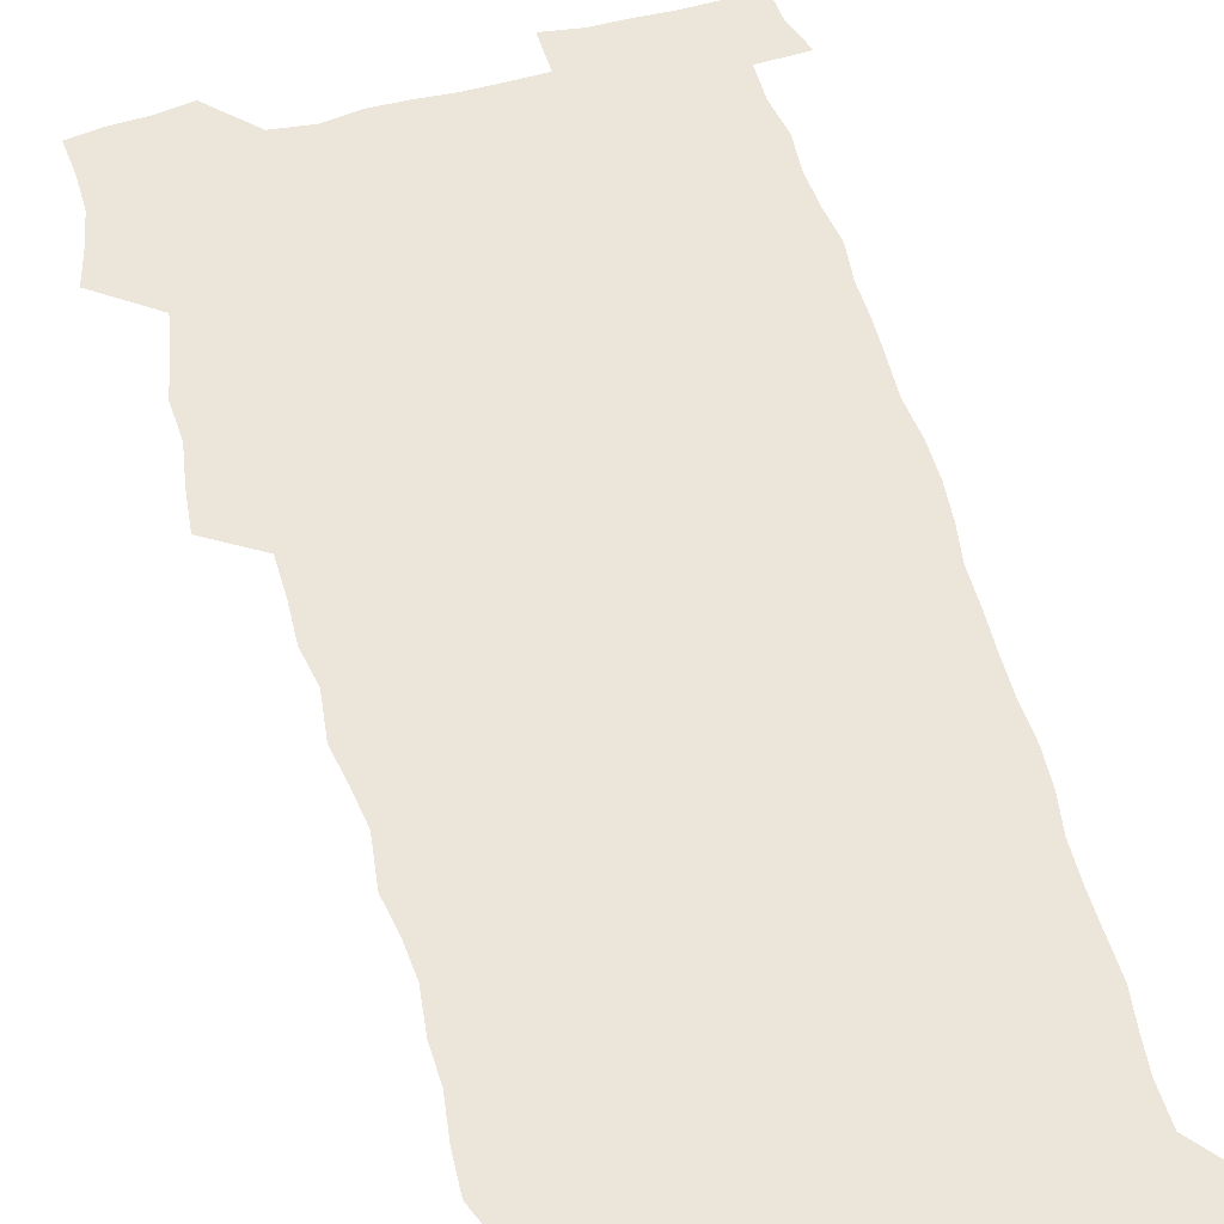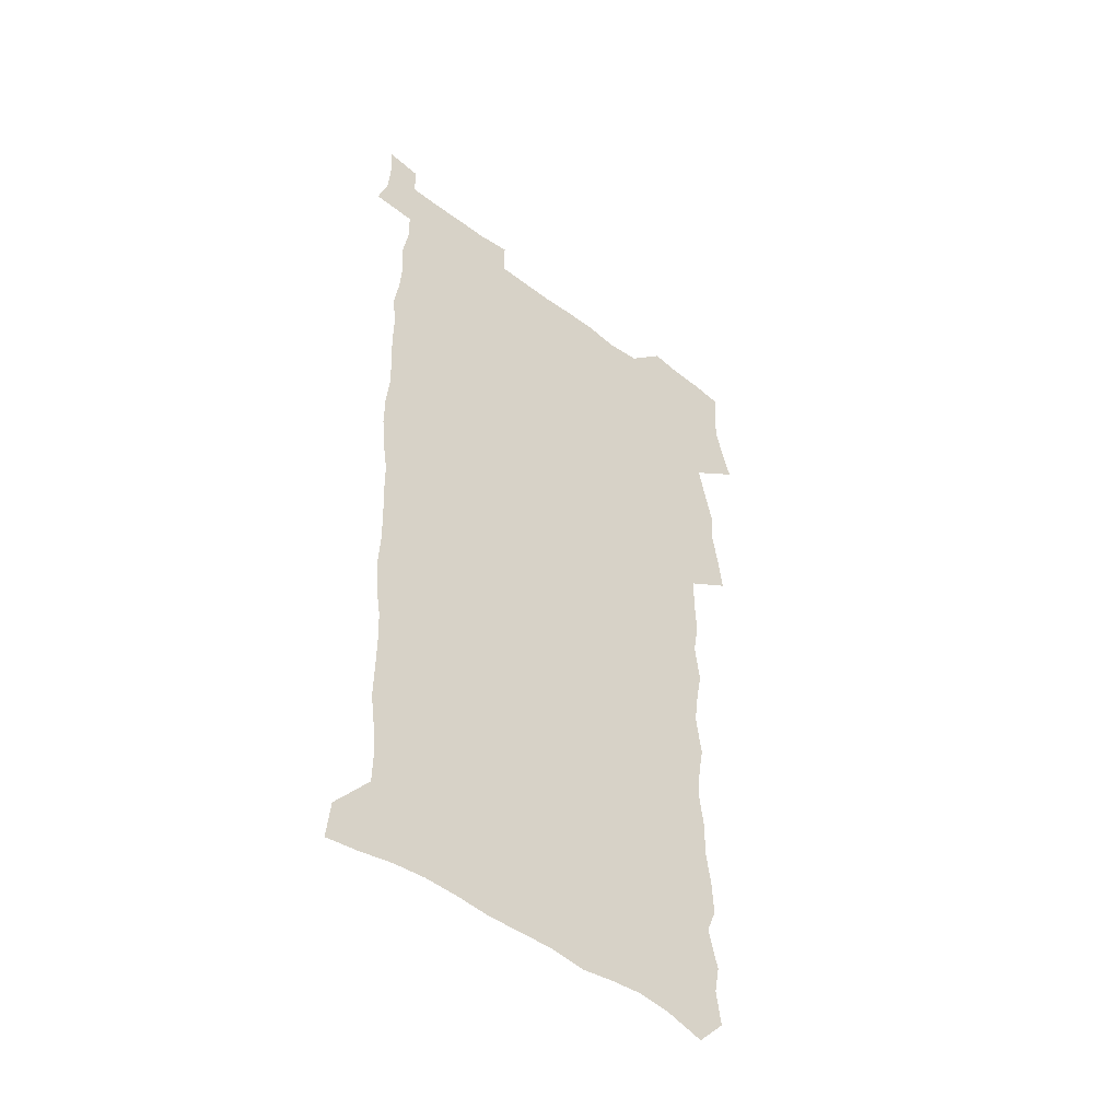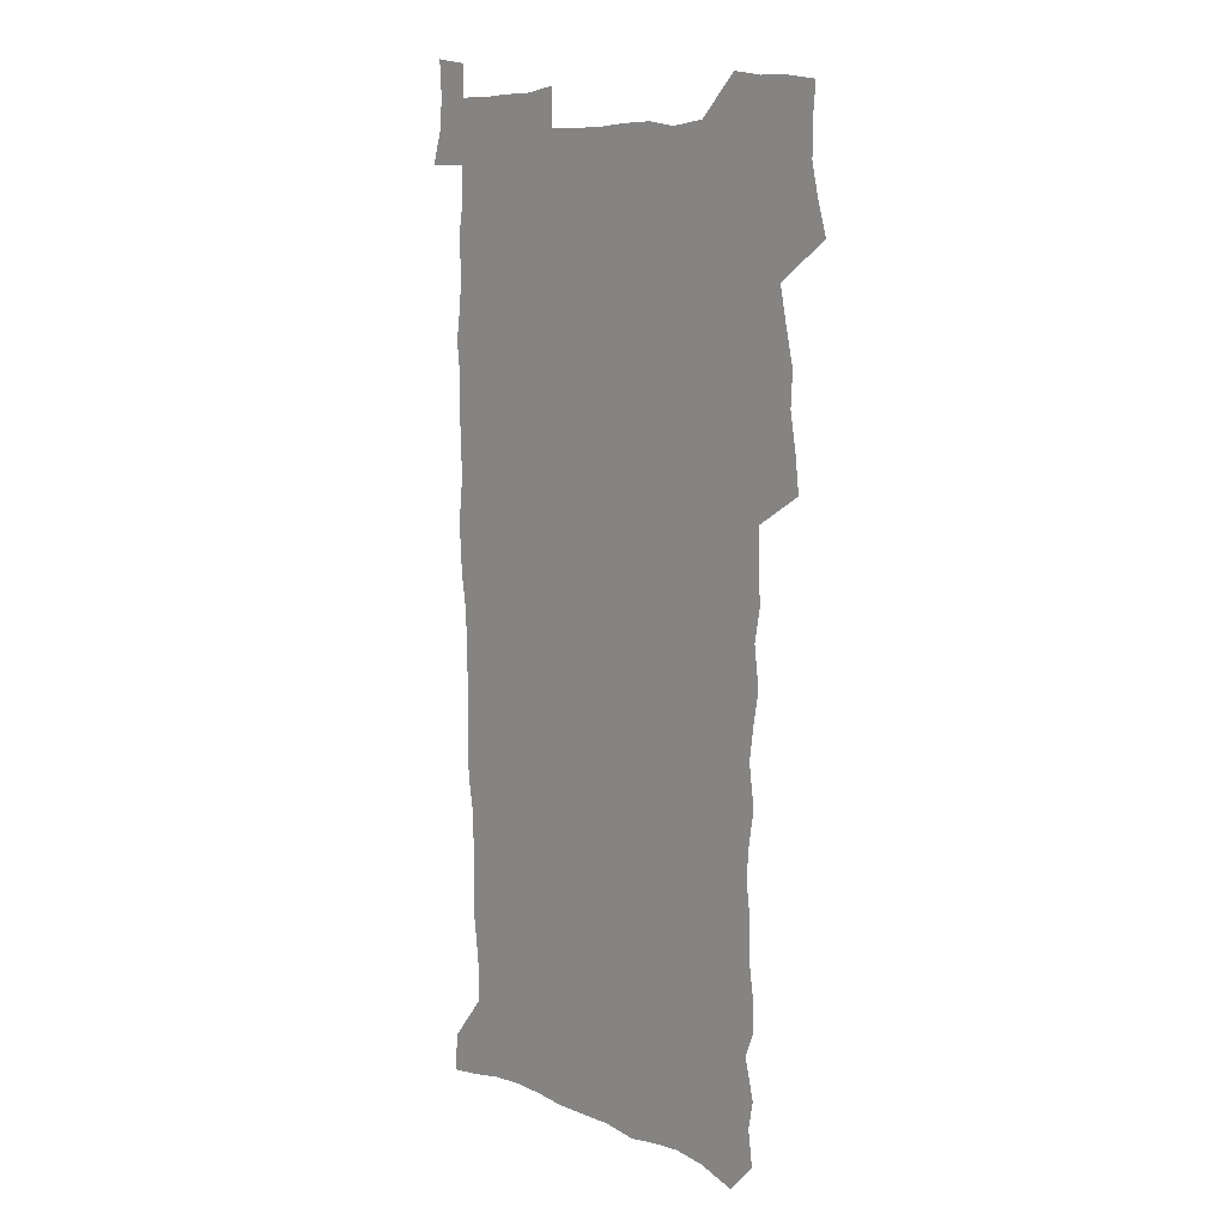
<metadata>
{"format":"obj","ext":"obj","renderer":"f3d","projection":"perspective","resolution":1024,"background":"white","views":[{"elev":55.5,"azim":-16.1,"up":"+Z"},{"elev":-48.4,"azim":139.6,"up":"+Y"},{"elev":9.4,"azim":-131.7,"up":"+Y"}]}
</metadata>
<code>
v 457.3 526.2 0
v 461.6 540.5 0
v 464.9 555 0
v 464.9 569.6 0
v 463.6 584.9 0
v 469.8 428.4 0
v 471.7 444.8 0
v 474.6 461.5 0
v 473.8 476.9 0
v 477.4 493.1 0
v 480.8 509.2 0
v 480.9 523.9 0
v 477.9 539.4 0
v 483.1 553.4 0
v 480.8 569 0
v 477.9 586.9 0
v 491.4 150 0
v 493.6 165.8 0
v 491.3 178.4 0
v 495.7 196.4 0
v 491.2 208 0
v 492 223.1 0
v 494.3 239.7 0
v 494 254.4 0
v 496.1 271.2 0
v 494.8 286 0
v 492.4 300.2 0
v 495 319.4 0
v 493 334.4 0
v 490.4 349.3 0
v 492.7 367.6 0
v 490.1 382.9 0
v 490.8 399.4 0
v 490.7 415.3 0
v 493.6 432.5 0
v 493.2 447.7 0
v 495.2 463.5 0
v 495.4 478.5 0
v 495.3 493.6 0
v 497.7 509.1 0
v 497.5 523.9 0
v 498.3 538.6 0
v 497.1 554.2 0
v 495.2 570.2 0
v 492.7 587.5 0
v 503.8 136.8 0
v 510 157.2 0
v 513.8 175 0
v 511.9 187.8 0
v 513.5 203.9 0
v 513.9 219 0
v 516.4 235.9 0
v 517 251.2 0
v 516.5 265.7 0
v 514.9 279.5 0
v 514.2 294.4 0
v 511.1 307.9 0
v 511.6 324.4 0
v 511.9 340.6 0
v 511.2 356.2 0
v 511.4 372.3 0
v 512.6 388.7 0
v 512.7 403.9 0
v 509.4 418.3 0
v 510.8 434.2 0
v 512.2 449.9 0
v 512.2 464.5 0
v 510.5 479.1 0
v 512.9 494.2 0
v 513.4 509 0
v 514.2 523.6 0
v 513.5 538.5 0
v 512 554.2 0
v 510.1 570.3 0
v 506.9 589.7 0
v 521 142.2 0
v 525 160.1 0
v 529.1 179.7 0
v 528.3 193 0
v 530.2 209.8 0
v 531.6 225.9 0
v 532 240.9 0
v 532.3 255.9 0
v 532.1 270.6 0
v 531.3 284.9 0
v 530.4 299.6 0
v 530 314.8 0
v 529.9 330.2 0
v 529.4 345.2 0
v 528.6 360.1 0
v 528.4 375.5 0
v 528.5 390.9 0
v 528.2 406 0
v 527.5 420.8 0
v 527.7 436 0
v 527.1 450.6 0
v 527.5 465.3 0
v 530.3 480.6 0
v 529.3 494.8 0
v 529.3 509.2 0
v 529.2 523.6 0
v 529.3 537.9 0
v 527.7 553.4 0
v 524.5 571.9 0
v 536.2 144 0
v 540.3 163.3 0
v 542.8 181.3 0
v 545.8 200.1 0
v 546.4 215.2 0
v 546.9 230.2 0
v 547 244.8 0
v 546.6 259.1 0
v 546.2 273.4 0
v 546 288.3 0
v 545.4 302.9 0
v 545.6 318.5 0
v 544.6 332.5 0
v 544.2 347.5 0
v 543.8 362.2 0
v 544.4 378.2 0
v 543.4 392.4 0
v 544.9 408.5 0
v 544 422.7 0
v 544.3 437.5 0
v 544.7 452.2 0
v 544.7 466.6 0
v 544.5 480.9 0
v 544.4 495 0
v 544.4 509.2 0
v 543.9 523.4 0
v 545 537.2 0
v 542.5 553.8 0
v 540.9 569.8 0
v 550.4 142.9 0
v 553.9 162.3 0
v 557.6 184.1 0
v 559.8 203 0
v 560.2 217.5 0
v 561 233.1 0
v 560.6 246.9 0
v 560.7 261.6 0
v 560.4 276 0
v 559.8 290.2 0
v 559.9 305.7 0
v 559.1 319.6 0
v 559.1 334.7 0
v 558.8 349.4 0
v 557.9 363.1 0
v 558.7 379.3 0
v 558.5 393.9 0
v 559.1 409.2 0
v 558.9 423.6 0
v 558.6 437.8 0
v 559.2 452.6 0
v 559.2 466.8 0
v 559.1 481.1 0
v 559 495.3 0
v 559 509.4 0
v 558.7 523.4 0
v 559 537.2 0
v 557.7 552.6 0
v 555.2 572 0
v 564.9 140.8 0
v 569.7 166.7 0
v 571.1 183.9 0
v 572.7 202.5 0
v 574.3 221.1 0
v 574.4 234.9 0
v 574.1 248.3 0
v 574.1 262.8 0
v 574.1 277.7 0
v 573.9 292.3 0
v 573.6 307 0
v 573.7 322 0
v 573.3 336.4 0
v 572.3 350 0
v 573.5 366.4 0
v 573.7 381.3 0
v 573.5 395.4 0
v 573.5 409.9 0
v 573.4 424.2 0
v 573.4 438.6 0
v 573.8 453.2 0
v 573.3 467.3 0
v 573.4 481.4 0
v 573.7 495.6 0
v 573.5 509.6 0
v 573.3 523.7 0
v 572.9 538 0
v 572 553.5 0
v 570.3 571.7 0
v 581 142.8 0
v 584.1 167.8 0
v 585.3 185.8 0
v 586.3 203.4 0
v 586.9 219.3 0
v 587.3 235.4 0
v 587.4 249.2 0
v 587.4 262.9 0
v 587.6 279.3 0
v 587.3 292.7 0
v 587.3 308.1 0
v 587.2 322.4 0
v 587.4 337.9 0
v 587.1 352 0
v 587.3 366.8 0
v 587.2 380.9 0
v 587.5 395.9 0
v 587.5 410.1 0
v 587.5 424.5 0
v 587.5 438.6 0
v 587.6 453.3 0
v 587.8 467.5 0
v 587.7 481.6 0
v 587.7 495.7 0
v 587.8 509.7 0
v 587.6 523.8 0
v 587.3 538 0
v 586.7 553.6 0
v 585.6 570.5 0
v 596.6 142.5 0
v 598.1 166.4 0
v 599.2 187.4 0
v 599.6 203.1 0
v 599.9 218.7 0
v 599.8 235.9 0
v 600.7 248 0
v 600.7 262.7 0
v 600.7 279.1 0
v 600.7 293.2 0
v 600.8 307.5 0
v 600.8 322.1 0
v 600.8 338.9 0
v 600.9 352.1 0
v 601.2 367.6 0
v 601.3 381.8 0
v 601.5 395.7 0
v 601.5 410.2 0
v 601.6 424.4 0
v 601.5 438.6 0
v 601.7 453.6 0
v 601.8 467.6 0
v 601.8 481.7 0
v 601.8 495.8 0
v 601.9 509.9 0
v 601.8 523.8 0
v 601.7 537.7 0
v 601.1 554.7 0
v 600.6 570.6 0
v 612.1 142.3 0
v 612.5 163.8 0
v 612.9 185.9 0
v 613 203.6 0
v 613.3 217.9 0
v 613.4 233.5 0
v 613.7 249.3 0
v 613.9 262.4 0
v 613.8 279.2 0
v 614 293.2 0
v 614.4 307.1 0
v 614.4 322.4 0
v 614.5 337.5 0
v 614.6 353 0
v 615 367 0
v 615.4 380.9 0
v 615.3 395.9 0
v 615.6 409.9 0
v 615.7 424.3 0
v 615.6 439.1 0
v 615.9 453.3 0
v 615.9 467.5 0
v 616.1 481.7 0
v 616.4 496 0
v 616.2 510.4 0
v 616.1 524.4 0
v 615.8 538.6 0
v 615.9 553.8 0
v 615.5 570.9 0
v 615.2 588.3 0
v 627.5 143.7 0
v 626.8 168 0
v 627 183.2 0
v 626.1 203.2 0
v 626.7 217.3 0
v 627.2 231.5 0
v 627.1 247.6 0
v 627.1 263 0
v 627.4 277.5 0
v 628 291.3 0
v 628.1 306.3 0
v 628.3 321.5 0
v 628.2 337.1 0
v 628.2 352.1 0
v 628.7 366.4 0
v 629.4 380.4 0
v 629.6 395 0
v 629.6 409.6 0
v 630.1 423.8 0
v 630.9 437.9 0
v 630.1 453.2 0
v 630 467.4 0
v 630.4 481.6 0
v 630.7 496 0
v 630.7 510.4 0
v 630.6 524.7 0
v 630.5 539.2 0
v 630.5 553.8 0
v 630.8 569.3 0
v 630.8 585.9 0
v 642.7 144.2 0
v 640.9 166.5 0
v 640.9 182.4 0
v 640.7 199 0
v 640.9 214.3 0
v 641 229.5 0
v 640.7 245.6 0
v 642.4 259 0
v 641.5 275.5 0
v 641 291.8 0
v 641.5 305.6 0
v 642.5 319.6 0
v 642.6 334.9 0
v 644.4 348.7 0
v 643.2 364.7 0
v 644.3 378.7 0
v 645.5 393 0
v 644.7 408.4 0
v 644.7 423.1 0
v 645.1 437.7 0
v 644.6 452.6 0
v 646.2 466.8 0
v 645.2 481.6 0
v 645.6 496 0
v 645.7 510.5 0
v 645.6 525 0
v 645.4 539.6 0
v 645.5 554.4 0
v 645.5 569.2 0
v 645.7 585.8 0
v 657.7 143 0
v 654.5 166 0
v 655.3 180 0
v 655.7 194.9 0
v 655.2 211.3 0
v 655 227 0
v 655.7 241.7 0
v 656.4 256.4 0
v 656.3 272.1 0
v 657.2 286.8 0
v 657.9 301.5 0
v 656.8 317.5 0
v 659 331.2 0
v 659.9 345.8 0
v 658.2 362.5 0
v 659.9 376.6 0
v 660.9 391.3 0
v 660 406.9 0
v 660.2 421.7 0
v 661.2 436.3 0
v 660.9 451.3 0
v 662.3 465.9 0
v 661.3 481.1 0
v 661.1 495.8 0
v 661.2 510.4 0
v 662.2 525.4 0
v 661.2 540.3 0
v 660.8 555.1 0
v 660.2 569.6 0
v 660.5 585.1 0
v 673.4 140.1 0
v 670.7 160.3 0
v 670.4 176 0
v 670 191.9 0
v 671.5 205.8 0
v 673.4 219.7 0
v 673.1 235.3 0
v 672.9 250.9 0
v 673.4 266.1 0
v 675.7 280.1 0
v 676.7 295 0
v 675.8 311.3 0
v 676 326.8 0
v 676.7 342 0
v 676.8 357.7 0
v 679.1 372.3 0
v 680.5 387.2 0
v 680.4 402.9 0
v 678.7 419.1 0
v 679.4 434.3 0
v 679.9 449.5 0
v 679.5 464.8 0
v 681.2 479.8 0
v 678.9 495.4 0
v 677.9 510.4 0
v 679 525.4 0
v 676.3 541.2 0
v 676.5 556.2 0
v 675.5 570.6 0
v 675.4 585.4 0
v 675.1 600.1 0
v 688.3 138.3 0
v 686.6 156 0
v 696.5 556.9 0
v 691.6 572.3 0
v 690.6 586.6 0
v 691.6 602.6 0
f 11 12 1
f 1 12 2
f 12 13 2
f 2 13 3
f 13 14 3
f 3 14 4
f 14 15 4
f 4 15 5
f 15 16 5
f 34 35 6
f 6 35 7
f 35 36 7
f 7 36 8
f 36 37 8
f 8 37 9
f 37 38 9
f 9 38 10
f 38 39 10
f 10 39 11
f 39 40 11
f 11 40 12
f 40 41 12
f 12 41 13
f 41 42 13
f 13 42 14
f 42 43 14
f 14 43 15
f 43 44 15
f 15 44 16
f 44 45 16
f 46 47 17
f 17 47 18
f 47 48 18
f 18 48 19
f 48 49 19
f 19 49 20
f 49 50 20
f 20 50 21
f 50 51 21
f 21 51 22
f 51 52 22
f 22 52 23
f 52 53 23
f 23 53 24
f 53 54 24
f 24 54 25
f 54 55 25
f 25 55 26
f 55 56 26
f 26 56 27
f 56 57 27
f 27 57 28
f 57 58 28
f 28 58 29
f 58 59 29
f 29 59 30
f 59 60 30
f 30 60 31
f 60 61 31
f 31 61 32
f 61 62 32
f 32 62 33
f 62 63 33
f 33 63 34
f 63 64 34
f 34 64 35
f 64 65 35
f 35 65 36
f 65 66 36
f 36 66 37
f 66 67 37
f 37 67 38
f 67 68 38
f 38 68 39
f 68 69 39
f 39 69 40
f 69 70 40
f 40 70 41
f 70 71 41
f 41 71 42
f 71 72 42
f 42 72 43
f 72 73 43
f 43 73 44
f 73 74 44
f 44 74 45
f 74 75 45
f 46 76 47
f 76 77 47
f 47 77 48
f 77 78 48
f 48 78 49
f 78 79 49
f 49 79 50
f 79 80 50
f 50 80 51
f 80 81 51
f 51 81 52
f 81 82 52
f 52 82 53
f 82 83 53
f 53 83 54
f 83 84 54
f 54 84 55
f 84 85 55
f 55 85 56
f 85 86 56
f 56 86 57
f 86 87 57
f 57 87 58
f 87 88 58
f 58 88 59
f 88 89 59
f 59 89 60
f 89 90 60
f 60 90 61
f 90 91 61
f 61 91 62
f 91 92 62
f 62 92 63
f 92 93 63
f 63 93 64
f 93 94 64
f 64 94 65
f 94 95 65
f 65 95 66
f 95 96 66
f 66 96 67
f 96 97 67
f 67 97 68
f 97 98 68
f 68 98 69
f 98 99 69
f 69 99 70
f 99 100 70
f 70 100 71
f 100 101 71
f 71 101 72
f 101 102 72
f 72 102 73
f 102 103 73
f 73 103 74
f 103 104 74
f 74 104 75
f 76 105 77
f 105 106 77
f 77 106 78
f 106 107 78
f 78 107 79
f 107 108 79
f 79 108 80
f 108 109 80
f 80 109 81
f 109 110 81
f 81 110 82
f 110 111 82
f 82 111 83
f 111 112 83
f 83 112 84
f 112 113 84
f 84 113 85
f 113 114 85
f 85 114 86
f 114 115 86
f 86 115 87
f 115 116 87
f 87 116 88
f 116 117 88
f 88 117 89
f 117 118 89
f 89 118 90
f 118 119 90
f 90 119 91
f 119 120 91
f 91 120 92
f 120 121 92
f 92 121 93
f 121 122 93
f 93 122 94
f 122 123 94
f 94 123 95
f 123 124 95
f 95 124 96
f 124 125 96
f 96 125 97
f 125 126 97
f 97 126 98
f 126 127 98
f 98 127 99
f 127 128 99
f 99 128 100
f 128 129 100
f 100 129 101
f 129 130 101
f 101 130 102
f 130 131 102
f 102 131 103
f 131 132 103
f 103 132 104
f 132 133 104
f 105 134 106
f 134 135 106
f 106 135 107
f 135 136 107
f 107 136 108
f 136 137 108
f 108 137 109
f 137 138 109
f 109 138 110
f 138 139 110
f 110 139 111
f 139 140 111
f 111 140 112
f 140 141 112
f 112 141 113
f 141 142 113
f 113 142 114
f 142 143 114
f 114 143 115
f 143 144 115
f 115 144 116
f 144 145 116
f 116 145 117
f 145 146 117
f 117 146 118
f 146 147 118
f 118 147 119
f 147 148 119
f 119 148 120
f 148 149 120
f 120 149 121
f 149 150 121
f 121 150 122
f 150 151 122
f 122 151 123
f 151 152 123
f 123 152 124
f 152 153 124
f 124 153 125
f 153 154 125
f 125 154 126
f 154 155 126
f 126 155 127
f 155 156 127
f 127 156 128
f 156 157 128
f 128 157 129
f 157 158 129
f 129 158 130
f 158 159 130
f 130 159 131
f 159 160 131
f 131 160 132
f 160 161 132
f 132 161 133
f 161 162 133
f 134 163 135
f 163 164 135
f 135 164 136
f 164 165 136
f 136 165 137
f 165 166 137
f 137 166 138
f 166 167 138
f 138 167 139
f 167 168 139
f 139 168 140
f 168 169 140
f 140 169 141
f 169 170 141
f 141 170 142
f 170 171 142
f 142 171 143
f 171 172 143
f 143 172 144
f 172 173 144
f 144 173 145
f 173 174 145
f 145 174 146
f 174 175 146
f 146 175 147
f 175 176 147
f 147 176 148
f 176 177 148
f 148 177 149
f 177 178 149
f 149 178 150
f 178 179 150
f 150 179 151
f 179 180 151
f 151 180 152
f 180 181 152
f 152 181 153
f 181 182 153
f 153 182 154
f 182 183 154
f 154 183 155
f 183 184 155
f 155 184 156
f 184 185 156
f 156 185 157
f 185 186 157
f 157 186 158
f 186 187 158
f 158 187 159
f 187 188 159
f 159 188 160
f 188 189 160
f 160 189 161
f 189 190 161
f 161 190 162
f 190 191 162
f 163 192 164
f 192 193 164
f 164 193 165
f 193 194 165
f 165 194 166
f 194 195 166
f 166 195 167
f 195 196 167
f 167 196 168
f 196 197 168
f 168 197 169
f 197 198 169
f 169 198 170
f 198 199 170
f 170 199 171
f 199 200 171
f 171 200 172
f 200 201 172
f 172 201 173
f 201 202 173
f 173 202 174
f 202 203 174
f 174 203 175
f 203 204 175
f 175 204 176
f 204 205 176
f 176 205 177
f 205 206 177
f 177 206 178
f 206 207 178
f 178 207 179
f 207 208 179
f 179 208 180
f 208 209 180
f 180 209 181
f 209 210 181
f 181 210 182
f 210 211 182
f 182 211 183
f 211 212 183
f 183 212 184
f 212 213 184
f 184 213 185
f 213 214 185
f 185 214 186
f 214 215 186
f 186 215 187
f 215 216 187
f 187 216 188
f 216 217 188
f 188 217 189
f 217 218 189
f 189 218 190
f 218 219 190
f 190 219 191
f 219 220 191
f 192 221 193
f 221 222 193
f 193 222 194
f 222 223 194
f 194 223 195
f 223 224 195
f 195 224 196
f 224 225 196
f 196 225 197
f 225 226 197
f 197 226 198
f 226 227 198
f 198 227 199
f 227 228 199
f 199 228 200
f 228 229 200
f 200 229 201
f 229 230 201
f 201 230 202
f 230 231 202
f 202 231 203
f 231 232 203
f 203 232 204
f 232 233 204
f 204 233 205
f 233 234 205
f 205 234 206
f 234 235 206
f 206 235 207
f 235 236 207
f 207 236 208
f 236 237 208
f 208 237 209
f 237 238 209
f 209 238 210
f 238 239 210
f 210 239 211
f 239 240 211
f 211 240 212
f 240 241 212
f 212 241 213
f 241 242 213
f 213 242 214
f 242 243 214
f 214 243 215
f 243 244 215
f 215 244 216
f 244 245 216
f 216 245 217
f 245 246 217
f 217 246 218
f 246 247 218
f 218 247 219
f 247 248 219
f 219 248 220
f 248 249 220
f 221 250 222
f 250 251 222
f 222 251 223
f 251 252 223
f 223 252 224
f 252 253 224
f 224 253 225
f 253 254 225
f 225 254 226
f 254 255 226
f 226 255 227
f 255 256 227
f 227 256 228
f 256 257 228
f 228 257 229
f 257 258 229
f 229 258 230
f 258 259 230
f 230 259 231
f 259 260 231
f 231 260 232
f 260 261 232
f 232 261 233
f 261 262 233
f 233 262 234
f 262 263 234
f 234 263 235
f 263 264 235
f 235 264 236
f 264 265 236
f 236 265 237
f 265 266 237
f 237 266 238
f 266 267 238
f 238 267 239
f 267 268 239
f 239 268 240
f 268 269 240
f 240 269 241
f 269 270 241
f 241 270 242
f 270 271 242
f 242 271 243
f 271 272 243
f 243 272 244
f 272 273 244
f 244 273 245
f 273 274 245
f 245 274 246
f 274 275 246
f 246 275 247
f 275 276 247
f 247 276 248
f 276 277 248
f 248 277 249
f 277 278 249
f 250 280 251
f 280 281 251
f 251 281 252
f 281 282 252
f 252 282 253
f 282 283 253
f 253 283 254
f 283 284 254
f 254 284 255
f 284 285 255
f 255 285 256
f 285 286 256
f 256 286 257
f 286 287 257
f 257 287 258
f 287 288 258
f 258 288 259
f 288 289 259
f 259 289 260
f 289 290 260
f 260 290 261
f 290 291 261
f 261 291 262
f 291 292 262
f 262 292 263
f 292 293 263
f 263 293 264
f 293 294 264
f 264 294 265
f 294 295 265
f 265 295 266
f 295 296 266
f 266 296 267
f 296 297 267
f 267 297 268
f 297 298 268
f 268 298 269
f 298 299 269
f 269 299 270
f 299 300 270
f 270 300 271
f 300 301 271
f 271 301 272
f 301 302 272
f 272 302 273
f 302 303 273
f 273 303 274
f 303 304 274
f 274 304 275
f 304 305 275
f 275 305 276
f 305 306 276
f 276 306 277
f 306 307 277
f 277 307 278
f 307 308 278
f 278 308 279
f 308 309 279
f 280 310 281
f 310 311 281
f 281 311 282
f 311 312 282
f 282 312 283
f 312 313 283
f 283 313 284
f 313 314 284
f 284 314 285
f 314 315 285
f 285 315 286
f 315 316 286
f 286 316 287
f 316 317 287
f 287 317 288
f 317 318 288
f 288 318 289
f 318 319 289
f 289 319 290
f 319 320 290
f 290 320 291
f 320 321 291
f 291 321 292
f 321 322 292
f 292 322 293
f 322 323 293
f 293 323 294
f 323 324 294
f 294 324 295
f 324 325 295
f 295 325 296
f 325 326 296
f 296 326 297
f 326 327 297
f 297 327 298
f 327 328 298
f 298 328 299
f 328 329 299
f 299 329 300
f 329 330 300
f 300 330 301
f 330 331 301
f 301 331 302
f 331 332 302
f 302 332 303
f 332 333 303
f 303 333 304
f 333 334 304
f 304 334 305
f 334 335 305
f 305 335 306
f 335 336 306
f 306 336 307
f 336 337 307
f 307 337 308
f 337 338 308
f 308 338 309
f 338 339 309
f 310 340 311
f 340 341 311
f 311 341 312
f 341 342 312
f 312 342 313
f 342 343 313
f 313 343 314
f 343 344 314
f 314 344 315
f 344 345 315
f 315 345 316
f 345 346 316
f 316 346 317
f 346 347 317
f 317 347 318
f 347 348 318
f 318 348 319
f 348 349 319
f 319 349 320
f 349 350 320
f 320 350 321
f 350 351 321
f 321 351 322
f 351 352 322
f 322 352 323
f 352 353 323
f 323 353 324
f 353 354 324
f 324 354 325
f 354 355 325
f 325 355 326
f 355 356 326
f 326 356 327
f 356 357 327
f 327 357 328
f 357 358 328
f 328 358 329
f 358 359 329
f 329 359 330
f 359 360 330
f 330 360 331
f 360 361 331
f 331 361 332
f 361 362 332
f 332 362 333
f 362 363 333
f 333 363 334
f 363 364 334
f 334 364 335
f 364 365 335
f 335 365 336
f 365 366 336
f 336 366 337
f 366 367 337
f 337 367 338
f 367 368 338
f 338 368 339
f 368 369 339
f 340 370 341
f 370 371 341
f 341 371 342
f 371 372 342
f 342 372 343
f 372 373 343
f 343 373 344
f 373 374 344
f 344 374 345
f 374 375 345
f 345 375 346
f 375 376 346
f 346 376 347
f 376 377 347
f 347 377 348
f 377 378 348
f 348 378 349
f 378 379 349
f 349 379 350
f 379 380 350
f 350 380 351
f 380 381 351
f 351 381 352
f 381 382 352
f 352 382 353
f 382 383 353
f 353 383 354
f 383 384 354
f 354 384 355
f 384 385 355
f 355 385 356
f 385 386 356
f 356 386 357
f 386 387 357
f 357 387 358
f 387 388 358
f 358 388 359
f 388 389 359
f 359 389 360
f 389 390 360
f 360 390 361
f 390 391 361
f 361 391 362
f 391 392 362
f 362 392 363
f 392 393 363
f 363 393 364
f 393 394 364
f 364 394 365
f 394 395 365
f 365 395 366
f 395 396 366
f 366 396 367
f 396 397 367
f 367 397 368
f 397 398 368
f 368 398 369
f 398 399 369
f 370 401 371
f 401 402 371
f 371 402 372
f 397 403 398
f 403 404 398
f 398 404 399
f 404 405 399
f 399 405 400
f 405 406 400

</code>
